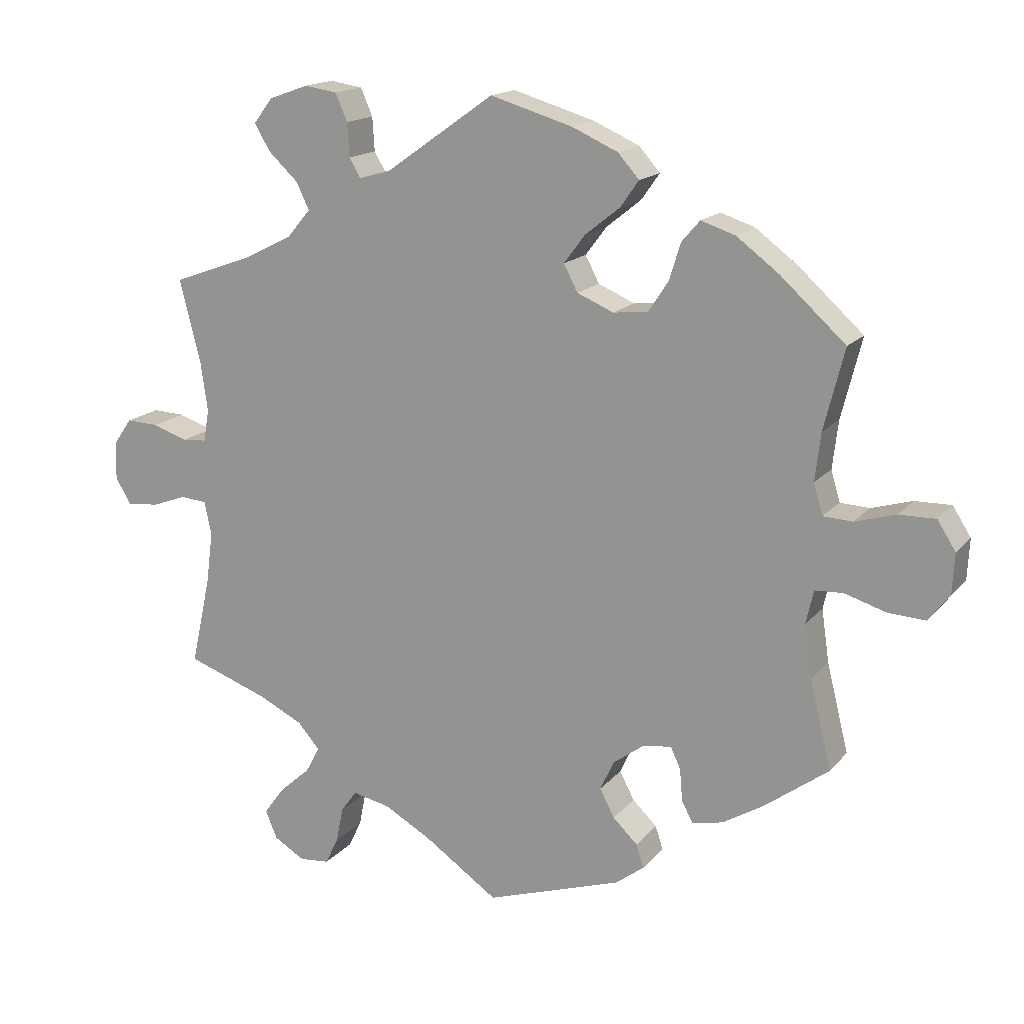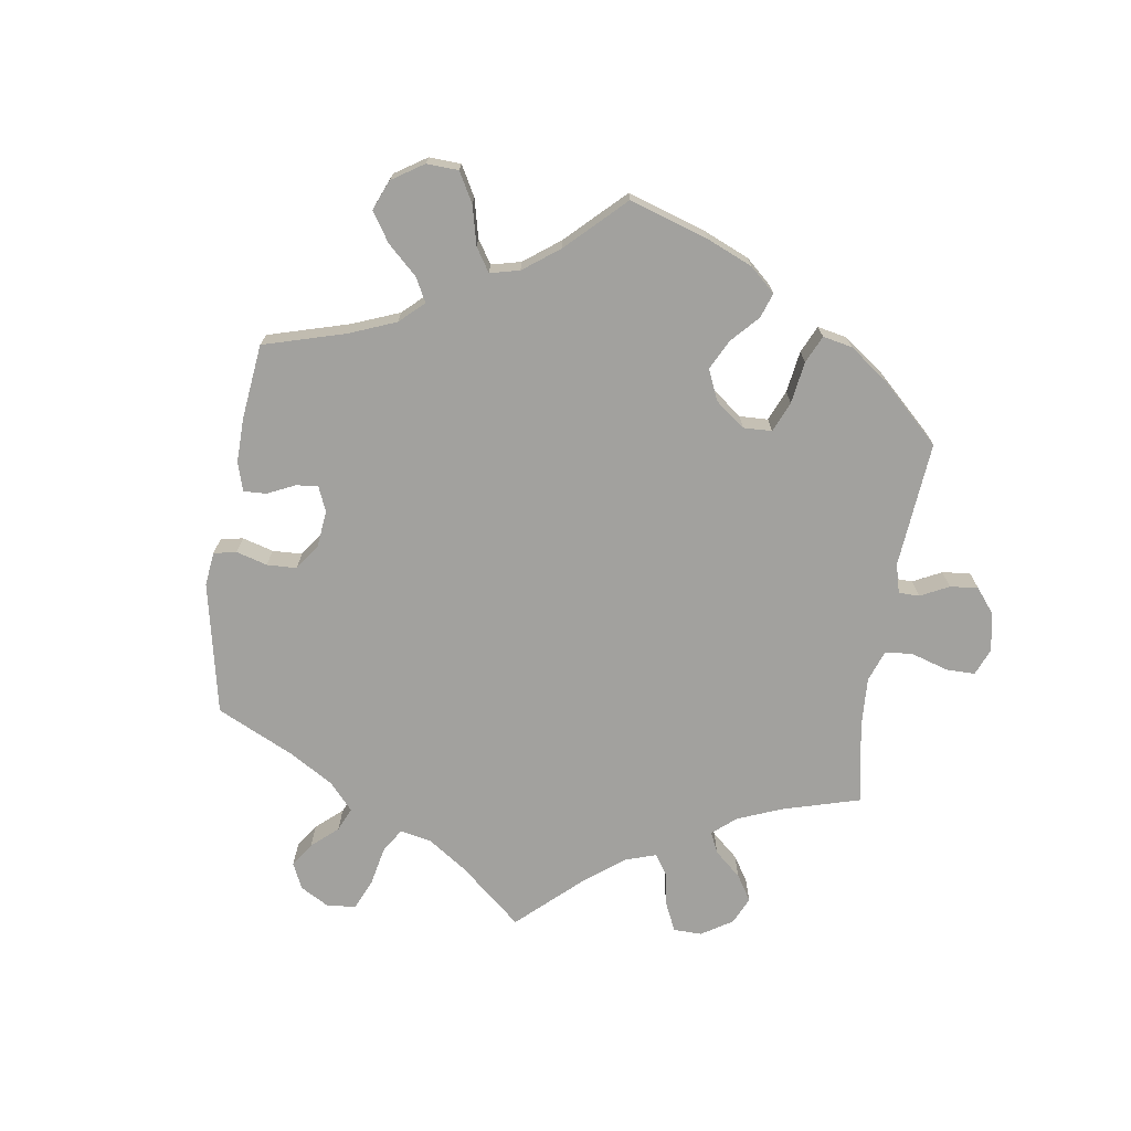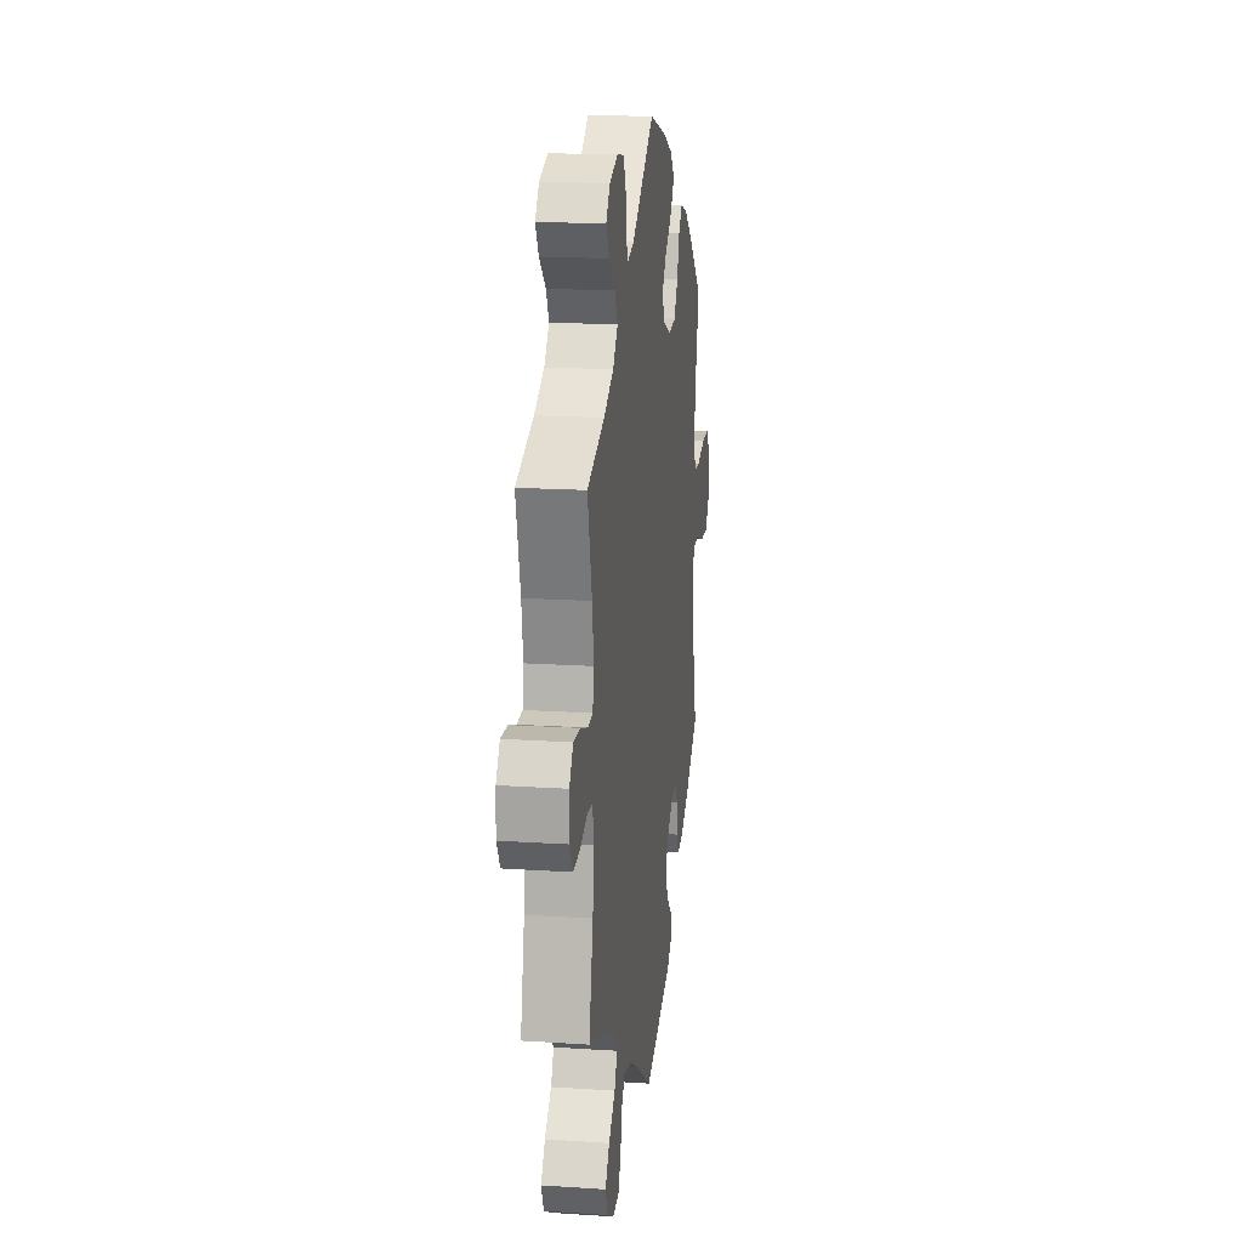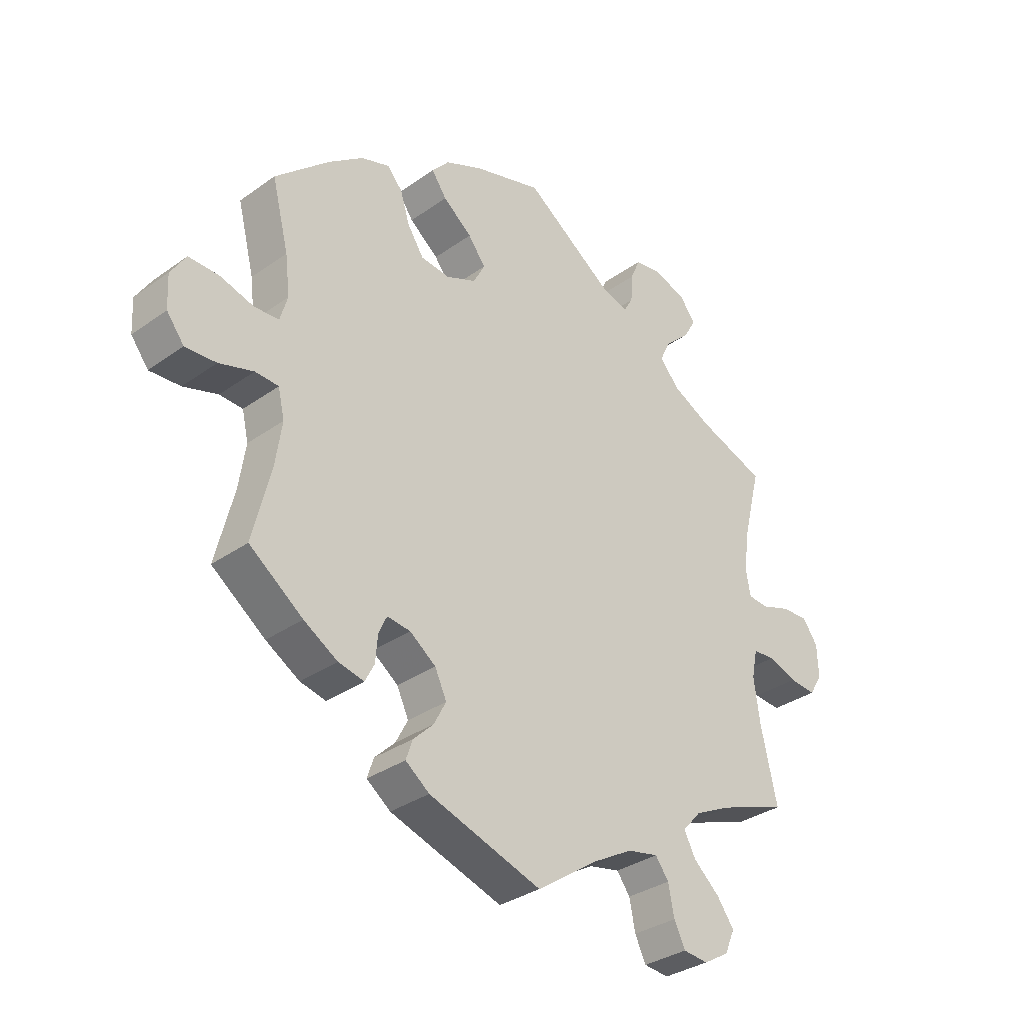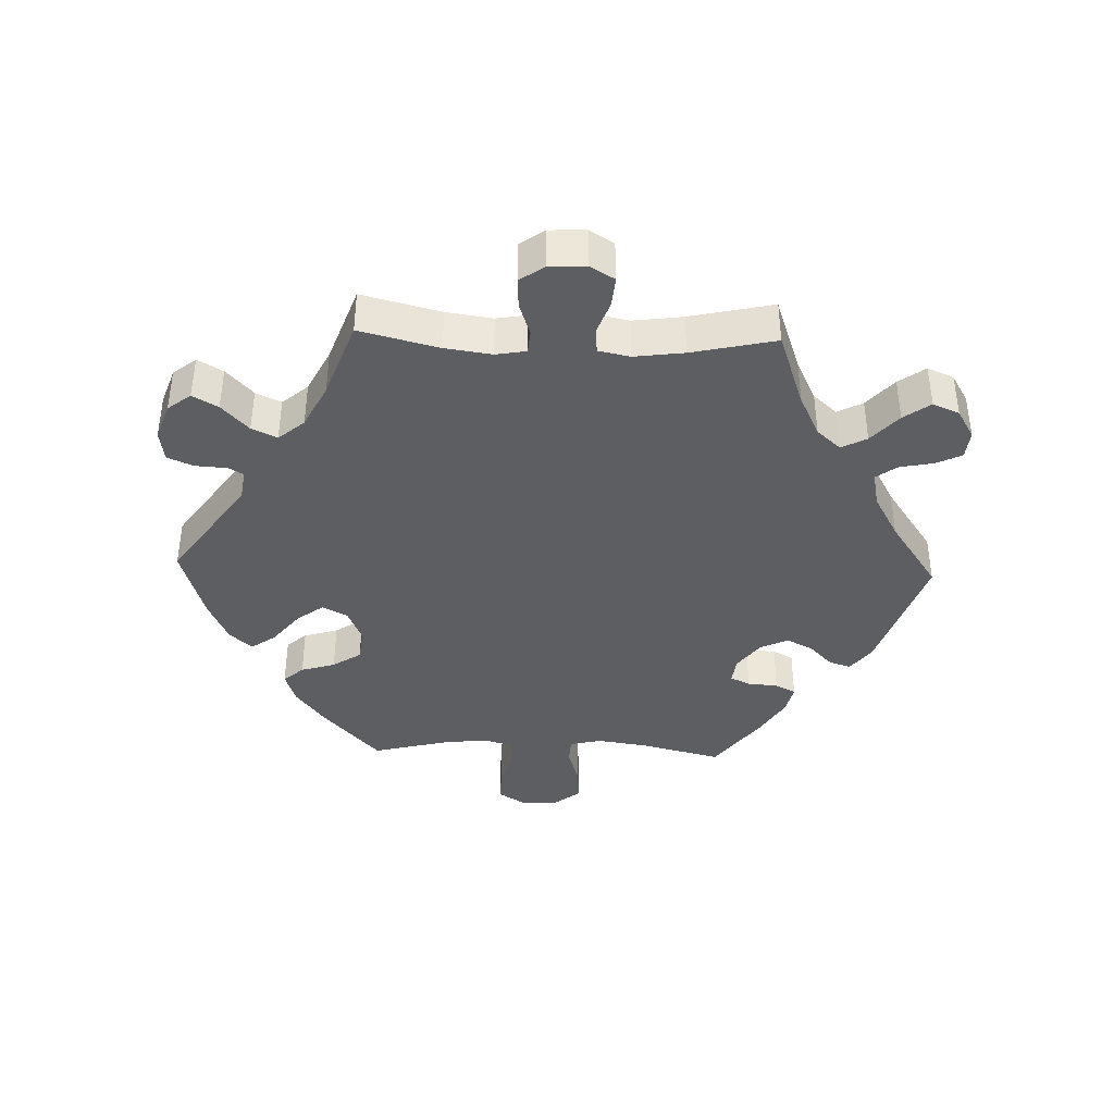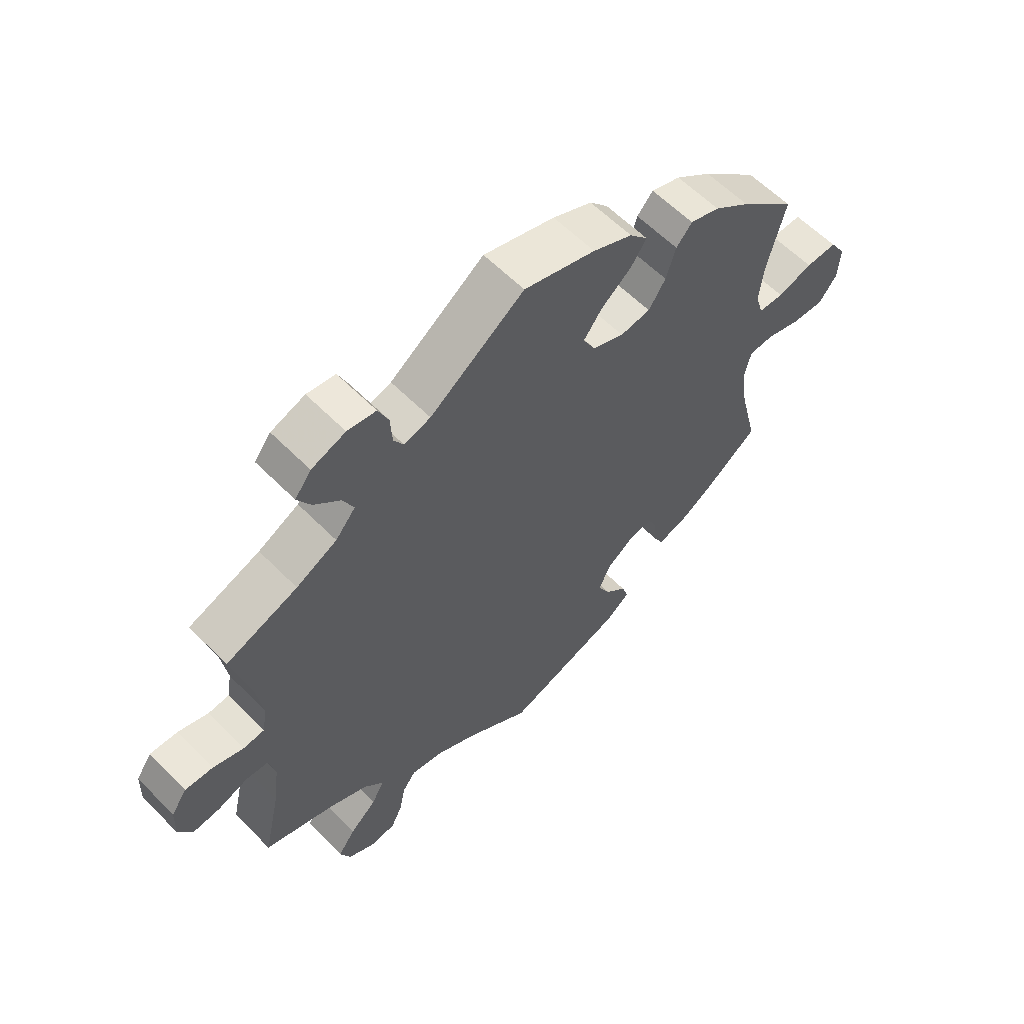
<metadata>
{"format":"obj","ext":"obj","renderer":"f3d","projection":"perspective","resolution":1024,"background":"white","views":[{"elev":16.3,"azim":-154.0,"up":"+Z"},{"elev":-72.1,"azim":-68.6,"up":"+Y"},{"elev":17.3,"azim":97.5,"up":"+Z"},{"elev":-33.1,"azim":-45.6,"up":"+Z"},{"elev":-39.4,"azim":88.1,"up":"+Y"},{"elev":59.7,"azim":135.9,"up":"+Z"}]}
</metadata>
<code>
v 0.471 0.07 0.171
v 0.461 0.07 0.101
v 0.469 0.07 0.055
v 0.504 0.07 0.052
v 0.554 0.07 0.069
v 0.6 0.07 0.071
v 0.626 0.07 0.034
v 0.628 0.07 -0.021
v 0.606 0.07 -0.058
v 0.56 0.07 -0.054
v 0.511 0.07 -0.036
v 0.473 0.07 -0.039
v 0.463 0.07 -0.087
v 0.473 0.07 -0.162
v 0.501 0.07 -0.288
v 0.385 0.07 -0.329
v 0.321 0.07 -0.36
v 0.289 0.07 -0.396
v 0.309 0.07 -0.434
v 0.354 0.07 -0.474
v 0.383 0.07 -0.514
v 0.366 0.07 -0.554
v 0.322 0.07 -0.58
v 0.279 0.07 -0.576
v 0.26 0.07 -0.537
v 0.25 0.07 -0.486
v 0.227 0.07 -0.455
v 0.174 0.07 -0.466
v 0.106 0.07 -0.504
v 0 0.07 -0.577
v -0.194 0.07 -0.513
v -0.235 0.07 -0.482
v -0.224 0.07 -0.449
v -0.189 0.07 -0.415
v -0.168 0.07 -0.375
v -0.188 0.07 -0.332
v -0.233 0.07 -0.299
v -0.273 0.07 -0.294
v -0.287 0.07 -0.324
v -0.291 0.07 -0.37
v -0.307 0.07 -0.401
v -0.351 0.07 -0.391
v -0.409 0.07 -0.356
v -0.501 0.07 -0.288
v -0.47 0.07 -0.163
v -0.459 0.07 -0.088
v -0.47 0.07 -0.04
v -0.51 0.07 -0.038
v -0.569 0.07 -0.056
v -0.622 0.07 -0.059
v -0.652 0.07 -0.02
v -0.655 0.07 0.037
v -0.629 0.07 0.078
v -0.577 0.07 0.077
v -0.519 0.07 0.06
v -0.477 0.07 0.062
v -0.464 0.07 0.106
v -0.472 0.07 0.174
v -0.501 0.07 0.289
v -0.408 0.07 0.373
v -0.348 0.07 0.418
v -0.299 0.07 0.434
v -0.273 0.07 0.404
v -0.257 0.07 0.352
v -0.229 0.07 0.309
v -0.179 0.07 0.303
v -0.127 0.07 0.325
v -0.107 0.07 0.363
v -0.137 0.07 0.403
v -0.187 0.07 0.443
v -0.213 0.07 0.48
v -0.183 0.07 0.514
v -0.118 0.07 0.543
v 0 0.07 0.578
v 0.156 0.07 0.468
v 0.2 0.07 0.456
v 0.216 0.07 0.483
v 0.219 0.07 0.531
v 0.236 0.07 0.57
v 0.283 0.07 0.577
v 0.339 0.07 0.557
v 0.366 0.07 0.522
v 0.344 0.07 0.484
v 0.301 0.07 0.444
v 0.283 0.07 0.406
v 0.316 0.07 0.367
v 0.383 0.07 0.333
v 0.501 0.07 0.29
v 0.471 0 0.171
v 0.461 0 0.101
v 0.469 0 0.055
v 0.504 0 0.052
v 0.554 0 0.069
v 0.6 0 0.071
v 0.626 0 0.034
v 0.628 0 -0.021
v 0.606 0 -0.058
v 0.56 0 -0.054
v 0.511 0 -0.036
v 0.473 0 -0.039
v 0.463 0 -0.087
v 0.473 0 -0.162
v 0.501 0 -0.288
v 0.385 0 -0.329
v 0.321 0 -0.36
v 0.289 0 -0.396
v 0.309 0 -0.434
v 0.354 0 -0.474
v 0.383 0 -0.514
v 0.366 0 -0.554
v 0.322 0 -0.58
v 0.279 0 -0.576
v 0.26 0 -0.537
v 0.25 0 -0.486
v 0.227 0 -0.455
v 0.174 0 -0.466
v 0.106 0 -0.504
v 0 0 -0.577
v -0.194 0 -0.513
v -0.235 0 -0.482
v -0.224 0 -0.449
v -0.189 0 -0.415
v -0.168 0 -0.375
v -0.188 0 -0.332
v -0.233 0 -0.299
v -0.273 0 -0.294
v -0.287 0 -0.324
v -0.291 0 -0.37
v -0.307 0 -0.401
v -0.351 0 -0.391
v -0.409 0 -0.356
v -0.501 0 -0.288
v -0.47 0 -0.163
v -0.459 0 -0.088
v -0.47 0 -0.04
v -0.51 0 -0.038
v -0.569 0 -0.056
v -0.622 0 -0.059
v -0.652 0 -0.02
v -0.655 0 0.037
v -0.629 0 0.078
v -0.577 0 0.077
v -0.519 0 0.06
v -0.477 0 0.062
v -0.464 0 0.106
v -0.472 0 0.174
v -0.501 0 0.289
v -0.408 0 0.373
v -0.348 0 0.418
v -0.299 0 0.434
v -0.273 0 0.404
v -0.257 0 0.352
v -0.229 0 0.309
v -0.179 0 0.303
v -0.127 0 0.325
v -0.107 0 0.363
v -0.137 0 0.403
v -0.187 0 0.443
v -0.213 0 0.48
v -0.183 0 0.514
v -0.118 0 0.543
v 0 0 0.578
v 0.156 0 0.468
v 0.2 0 0.456
v 0.216 0 0.483
v 0.219 0 0.531
v 0.236 0 0.57
v 0.283 0 0.577
v 0.339 0 0.557
v 0.366 0 0.522
v 0.344 0 0.484
v 0.301 0 0.444
v 0.283 0 0.406
v 0.316 0 0.367
v 0.383 0 0.333
v 0.501 0 0.29
f 87 88 1
f 86 87 1 2
f 85 86 2 3
f 81 82 83 84
f 81 84 85
f 80 81 85
f 77 78 79 80
f 76 77 80 85
f 75 76 85 3
f 73 74 75 3
f 69 70 71 72
f 68 69 72 73
f 61 62 63 64
f 61 64 65
f 58 59 60 61
f 57 58 61 65
f 56 57 65 66
f 52 53 54 55
f 52 55 56
f 51 52 56
f 48 49 50 51
f 47 48 51 56
f 46 47 56 66
f 42 43 44 45
f 39 40 41 42
f 38 39 42 45
f 37 38 45 46
f 31 32 33 34
f 29 30 31 34
f 28 29 34 35
f 27 28 35 36
f 23 24 25 26
f 23 26 27
f 22 23 27
f 19 20 21 22
f 18 19 22 27
f 17 18 27 36
f 14 15 16
f 13 14 16 17
f 12 13 17 36
f 8 9 10 11
f 8 11 12
f 7 8 12
f 4 5 6 7
f 3 4 7 12
f 68 73 3 12
f 37 46 66 67
f 37 67 68
f 12 36 37 68
f 89 176 175
f 90 89 175 174
f 91 90 174 173
f 172 171 170 169
f 173 172 169
f 173 169 168
f 168 167 166 165
f 173 168 165 164
f 91 173 164 163
f 91 163 162 161
f 160 159 158 157
f 161 160 157 156
f 152 151 150 149
f 153 152 149
f 149 148 147 146
f 153 149 146 145
f 154 153 145 144
f 143 142 141 140
f 144 143 140
f 144 140 139
f 139 138 137 136
f 144 139 136 135
f 154 144 135 134
f 133 132 131 130
f 130 129 128 127
f 133 130 127 126
f 134 133 126 125
f 122 121 120 119
f 122 119 118 117
f 123 122 117 116
f 124 123 116 115
f 114 113 112 111
f 115 114 111
f 115 111 110
f 110 109 108 107
f 115 110 107 106
f 124 115 106 105
f 104 103 102
f 105 104 102 101
f 124 105 101 100
f 99 98 97 96
f 100 99 96
f 100 96 95
f 95 94 93 92
f 100 95 92 91
f 100 91 161 156
f 155 154 134 125
f 156 155 125
f 156 125 124 100
f 1 89 90 2
f 2 90 91 3
f 3 91 92 4
f 4 92 93 5
f 5 93 94 6
f 6 94 95 7
f 7 95 96 8
f 8 96 97 9
f 9 97 98 10
f 10 98 99 11
f 11 99 100 12
f 12 100 101 13
f 13 101 102 14
f 14 102 103 15
f 15 103 104 16
f 16 104 105 17
f 17 105 106 18
f 18 106 107 19
f 19 107 108 20
f 20 108 109 21
f 21 109 110 22
f 22 110 111 23
f 23 111 112 24
f 24 112 113 25
f 25 113 114 26
f 26 114 115 27
f 27 115 116 28
f 28 116 117 29
f 29 117 118 30
f 30 118 119 31
f 31 119 120 32
f 32 120 121 33
f 33 121 122 34
f 34 122 123 35
f 35 123 124 36
f 36 124 125 37
f 37 125 126 38
f 38 126 127 39
f 39 127 128 40
f 40 128 129 41
f 41 129 130 42
f 42 130 131 43
f 43 131 132 44
f 44 132 133 45
f 45 133 134 46
f 46 134 135 47
f 47 135 136 48
f 48 136 137 49
f 49 137 138 50
f 50 138 139 51
f 51 139 140 52
f 52 140 141 53
f 53 141 142 54
f 54 142 143 55
f 55 143 144 56
f 56 144 145 57
f 57 145 146 58
f 58 146 147 59
f 59 147 148 60
f 60 148 149 61
f 61 149 150 62
f 62 150 151 63
f 63 151 152 64
f 64 152 153 65
f 65 153 154 66
f 66 154 155 67
f 67 155 156 68
f 68 156 157 69
f 69 157 158 70
f 70 158 159 71
f 71 159 160 72
f 72 160 161 73
f 73 161 162 74
f 74 162 163 75
f 75 163 164 76
f 76 164 165 77
f 77 165 166 78
f 78 166 167 79
f 79 167 168 80
f 80 168 169 81
f 81 169 170 82
f 82 170 171 83
f 83 171 172 84
f 84 172 173 85
f 85 173 174 86
f 86 174 175 87
f 87 175 176 88
f 88 176 89 1

</code>
